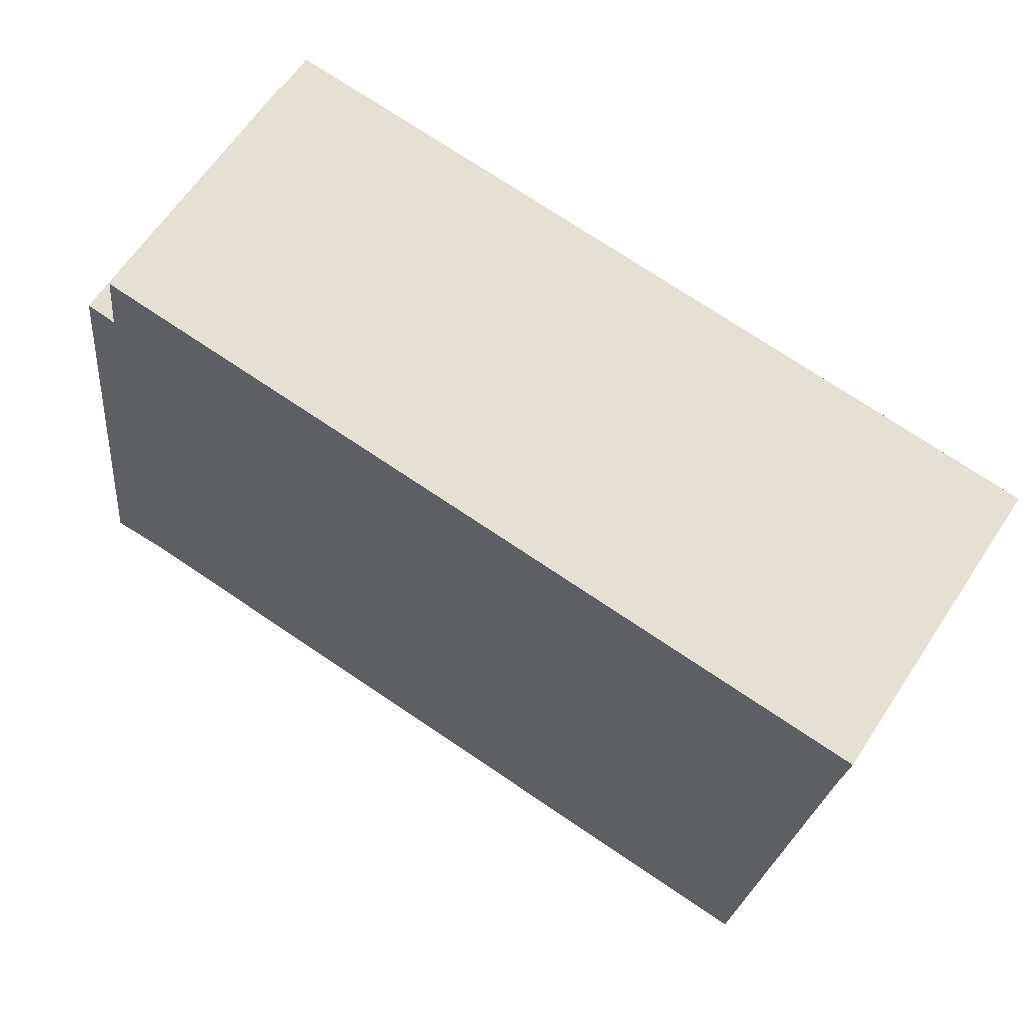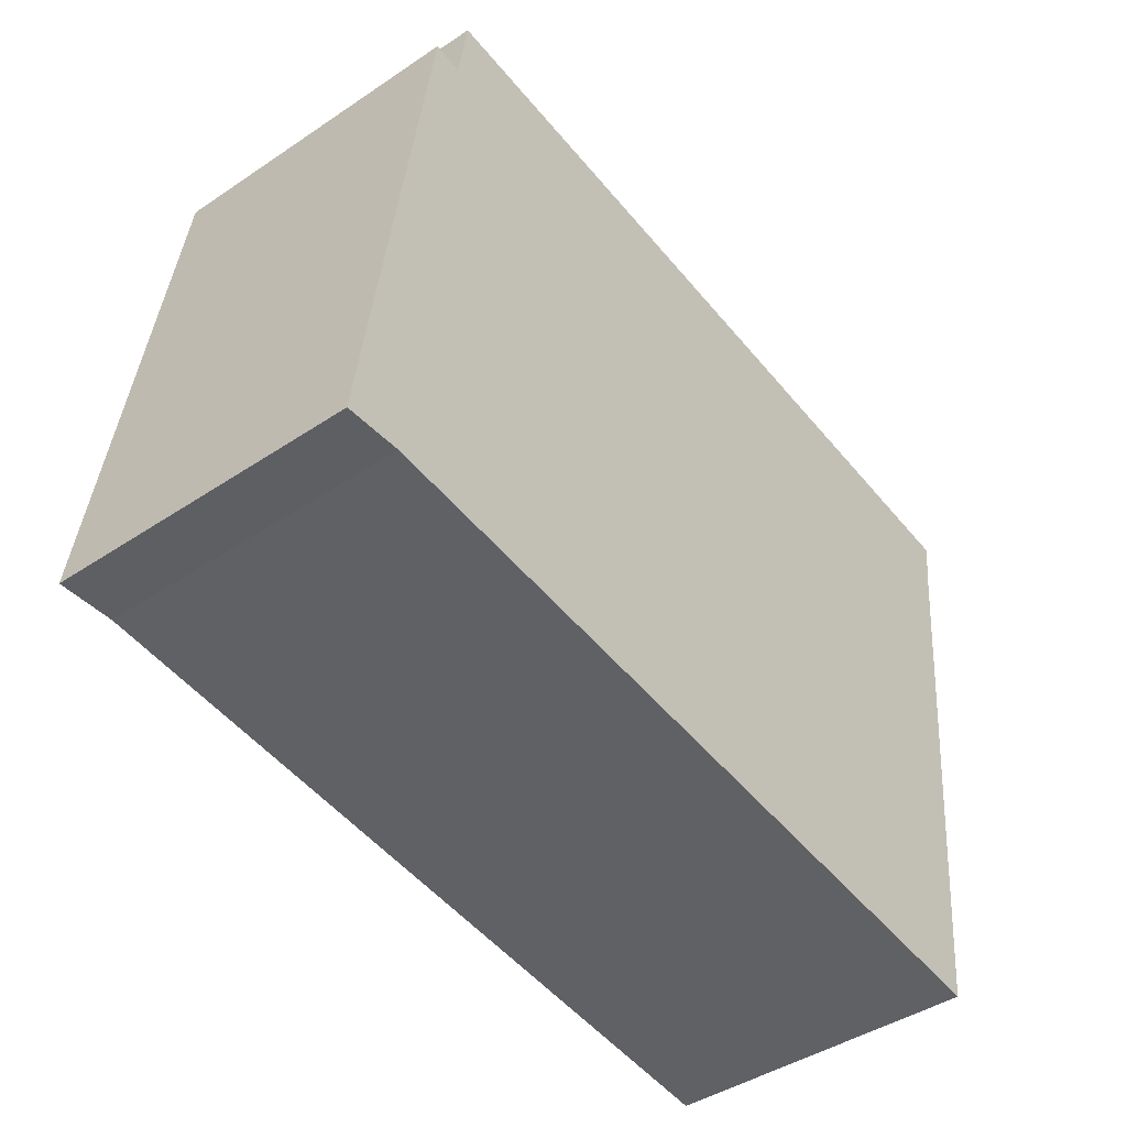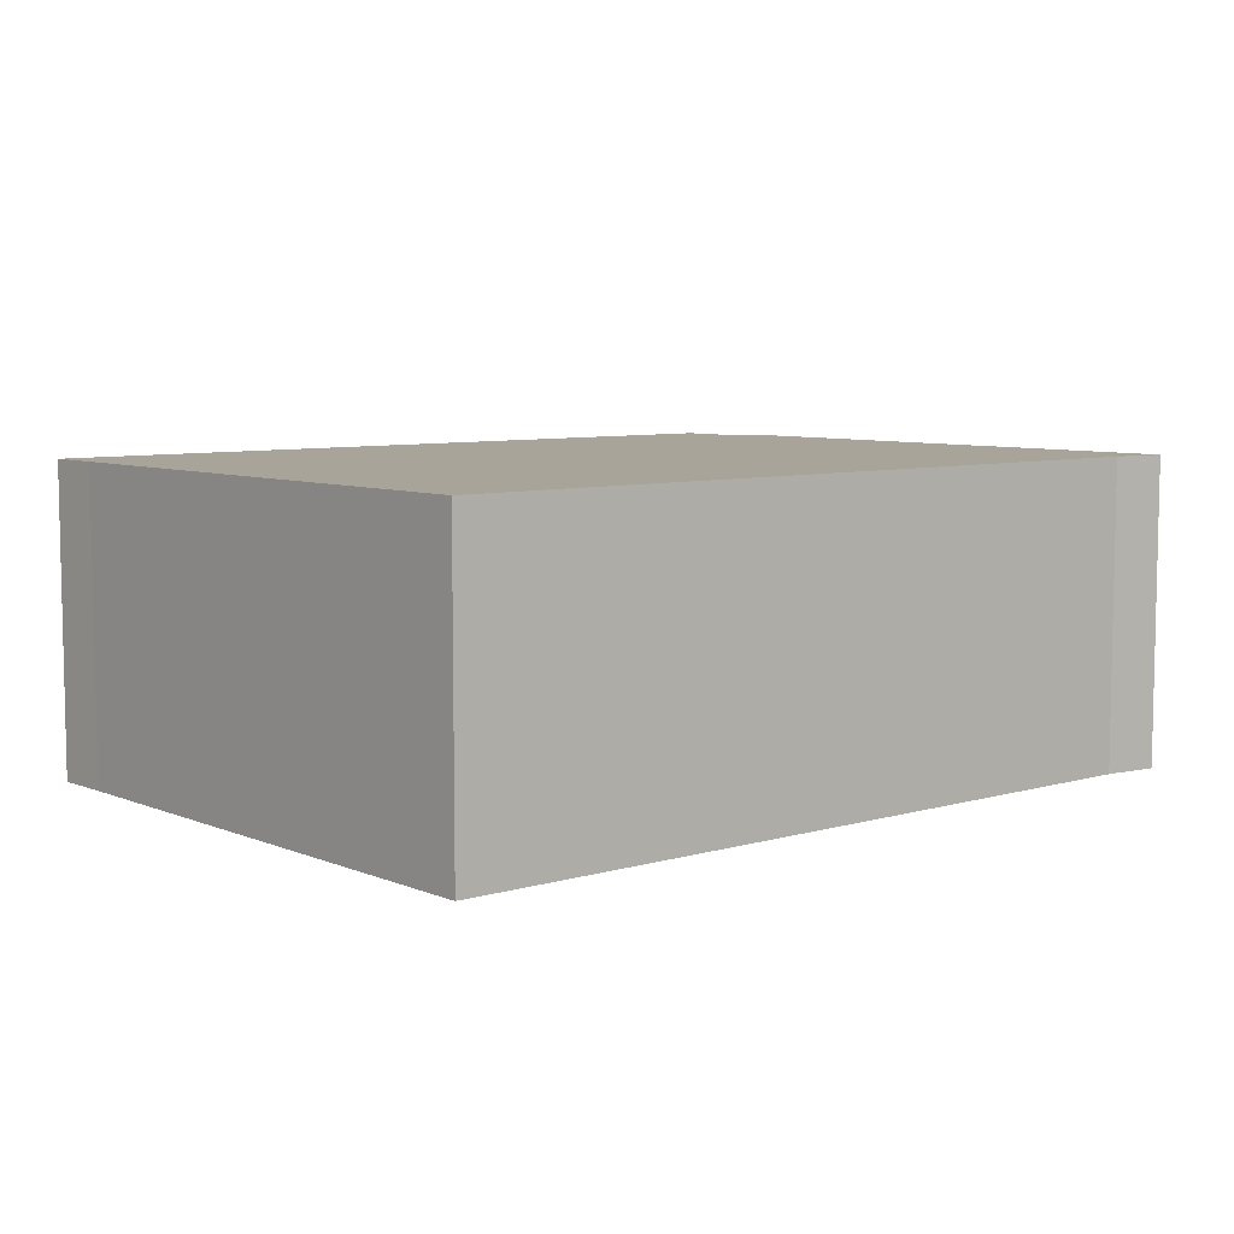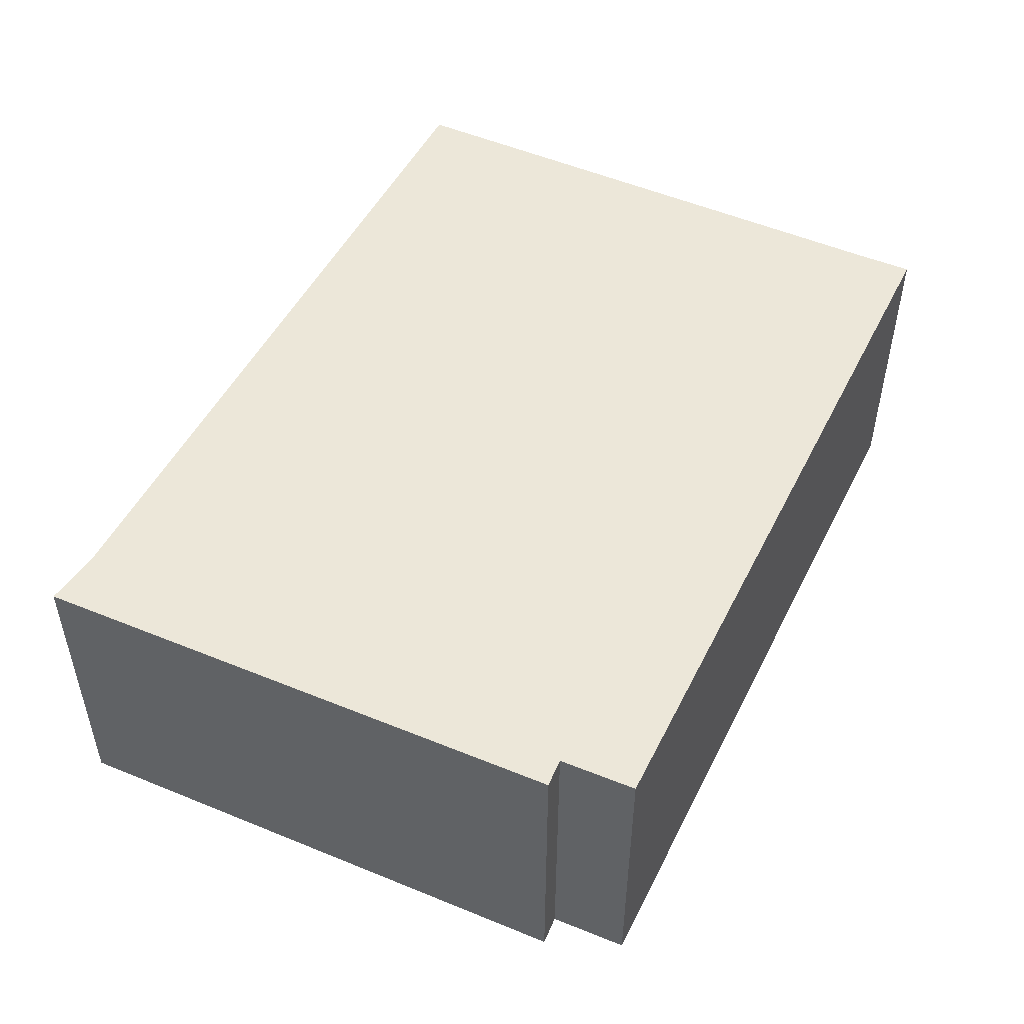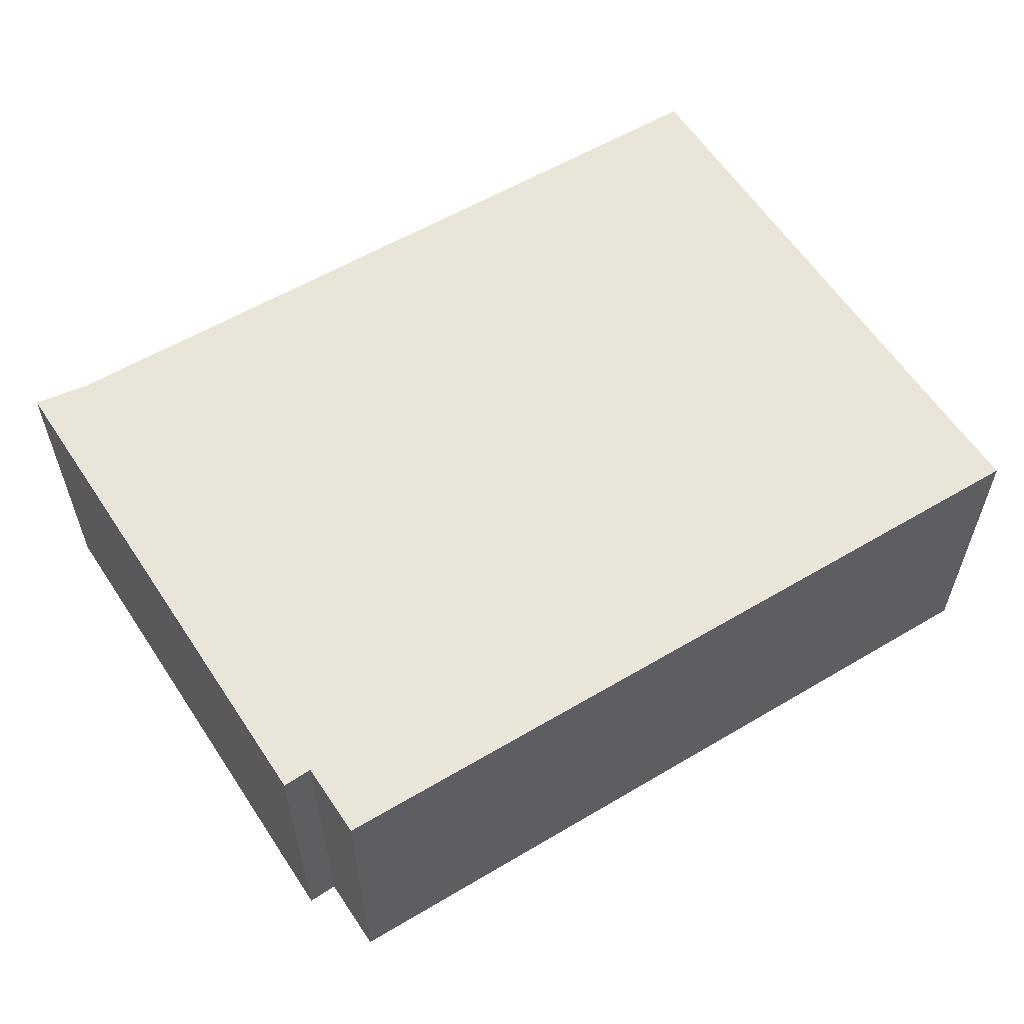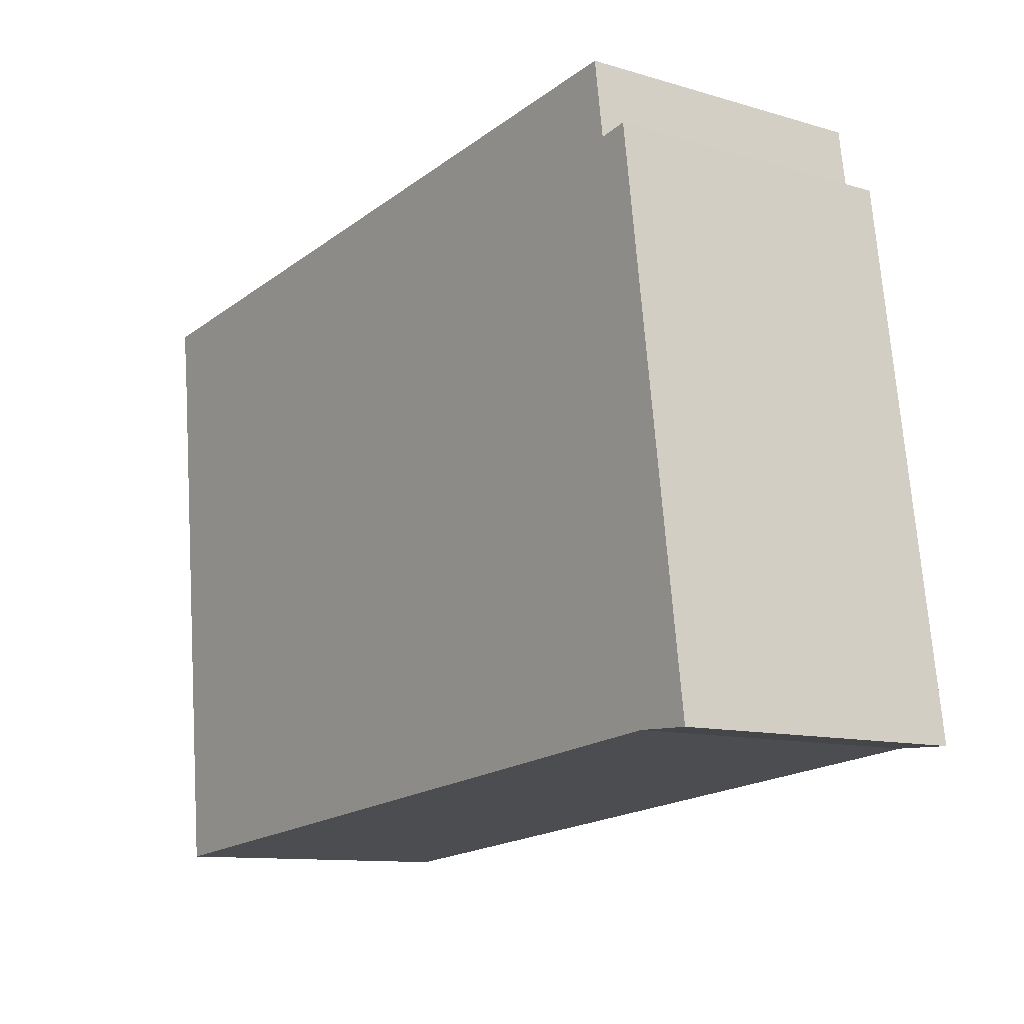
<metadata>
{"format":"obj","ext":"obj","renderer":"f3d","projection":"perspective","resolution":1024,"background":"white","views":[{"elev":63.3,"azim":33.4,"up":"+Z"},{"elev":-43.5,"azim":-51.7,"up":"+Z"},{"elev":7.1,"azim":145.6,"up":"+Y"},{"elev":49.7,"azim":-58.2,"up":"+Y"},{"elev":57.8,"azim":-25.7,"up":"+Y"},{"elev":-11.1,"azim":-126.0,"up":"+Z"}]}
</metadata>
<code>
v  0.774 3.293 5.829
v  0.613 3.293 0.018
v  0 3.293 2.016e-16
v  8.984 3.293 -0.852
v  9.286 3.293 2.025
v  1.087 3.293 5.779
v  9.609 3.293 5.096
v  1.201 3.293 6.6
v  9.687 3.293 5.727
v  9.687 -3.507e-16 5.727
v  9.609 -3.12e-16 5.096
v  9.286 -1.24e-16 2.025
v  8.984 5.217e-17 -0.852
v  0.613 -1.102e-18 0.018
v  0 0 0
v  0.774 -3.569e-16 5.829
v  1.087 -3.539e-16 5.779
v  1.201 -4.041e-16 6.6
g defaultobject
f 1 2 3
f 2 1 4
f 4 1 5
f 5 1 6
f 5 6 7
f 7 6 8
f 7 8 9
f 10 7 9
f 7 10 11
f 11 5 7
f 5 11 4
f 4 11 12
f 4 12 13
f 13 2 4
f 2 13 14
f 14 3 2
f 3 14 15
f 15 1 3
f 1 15 16
f 17 8 6
f 8 17 18
f 16 6 1
f 6 16 17
f 18 9 8
f 9 18 10
f 14 16 15
f 16 14 13
f 16 13 17
f 17 13 18
f 18 13 12
f 18 12 11
f 18 11 10

</code>
